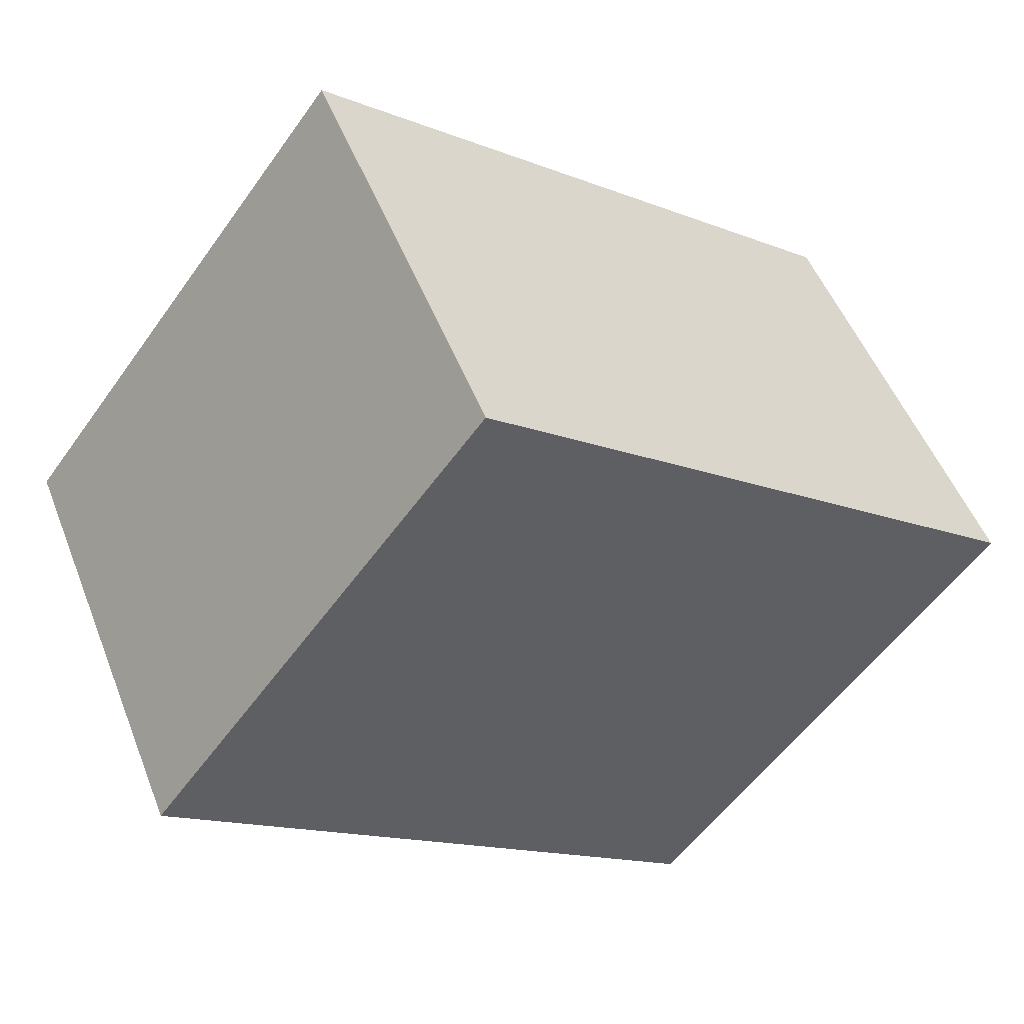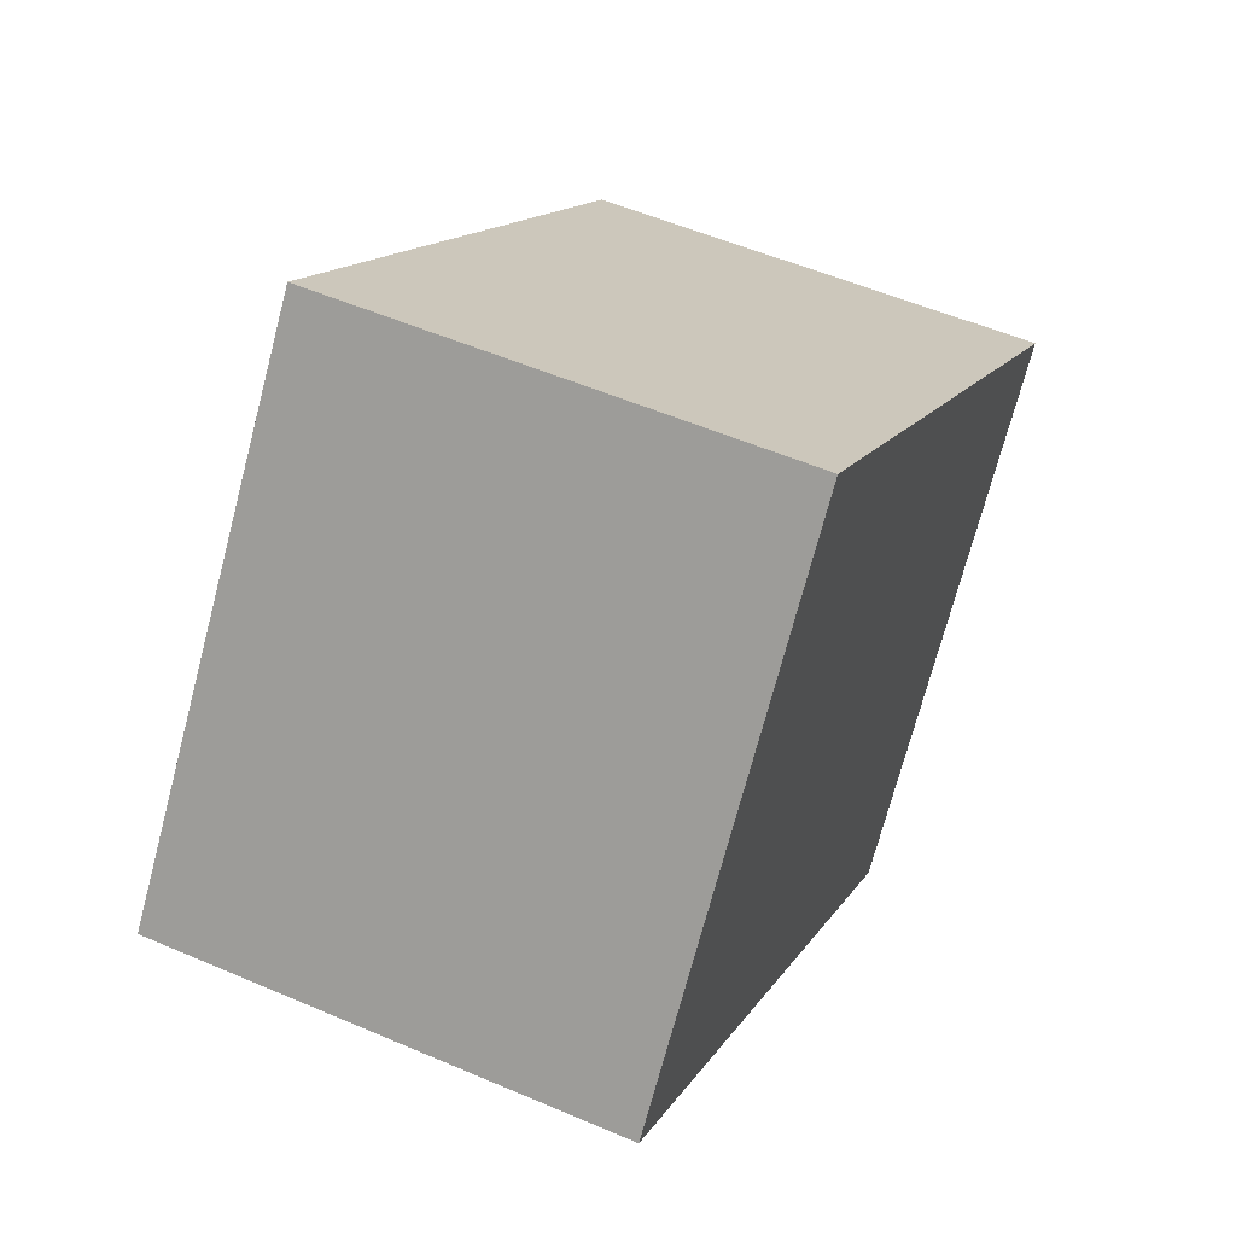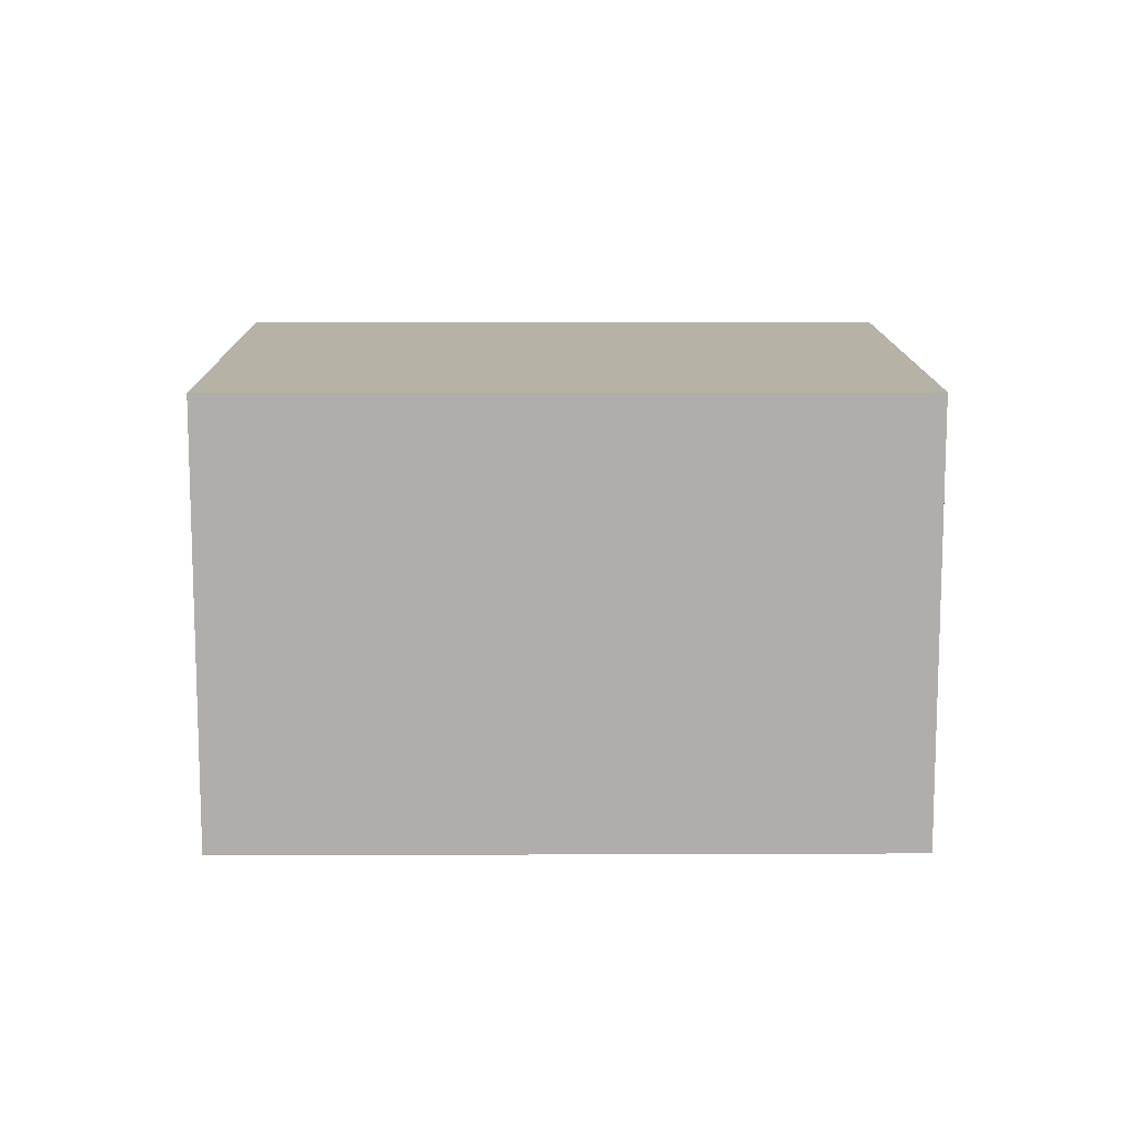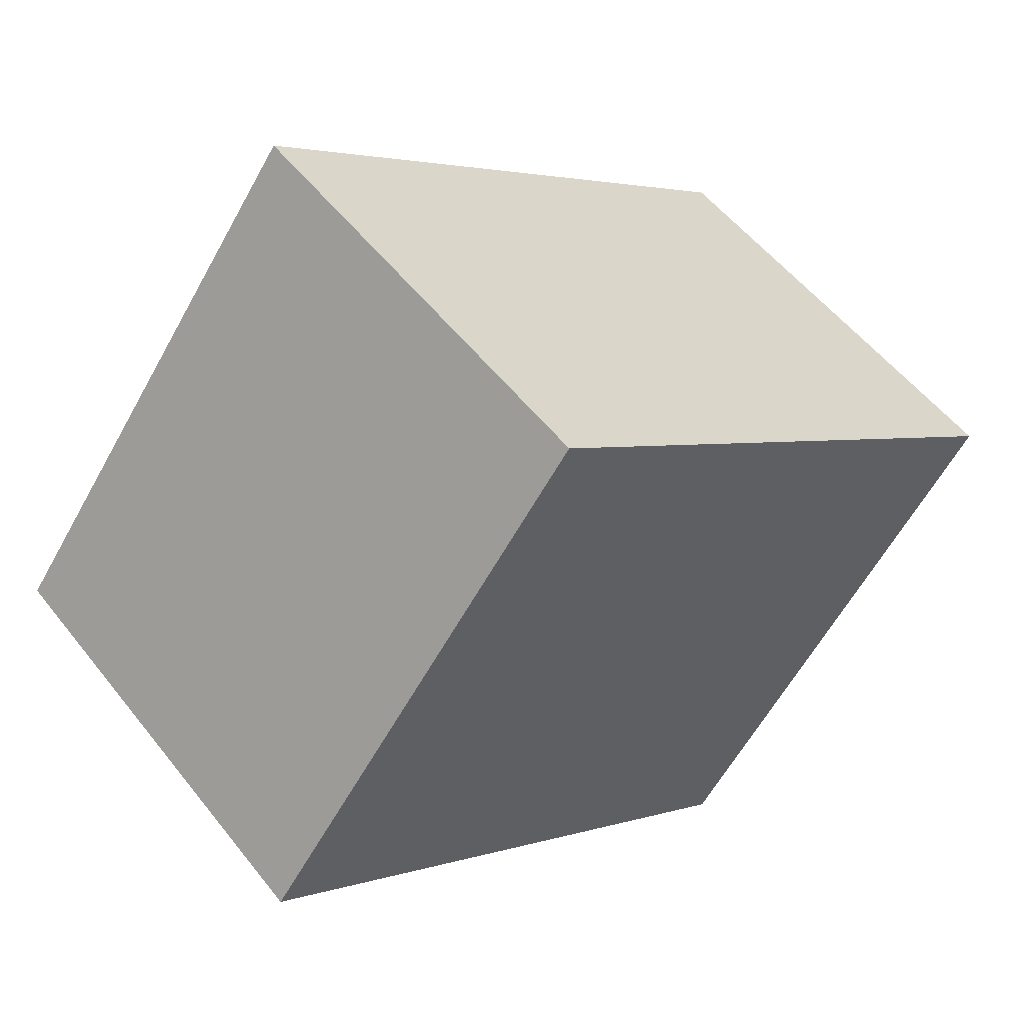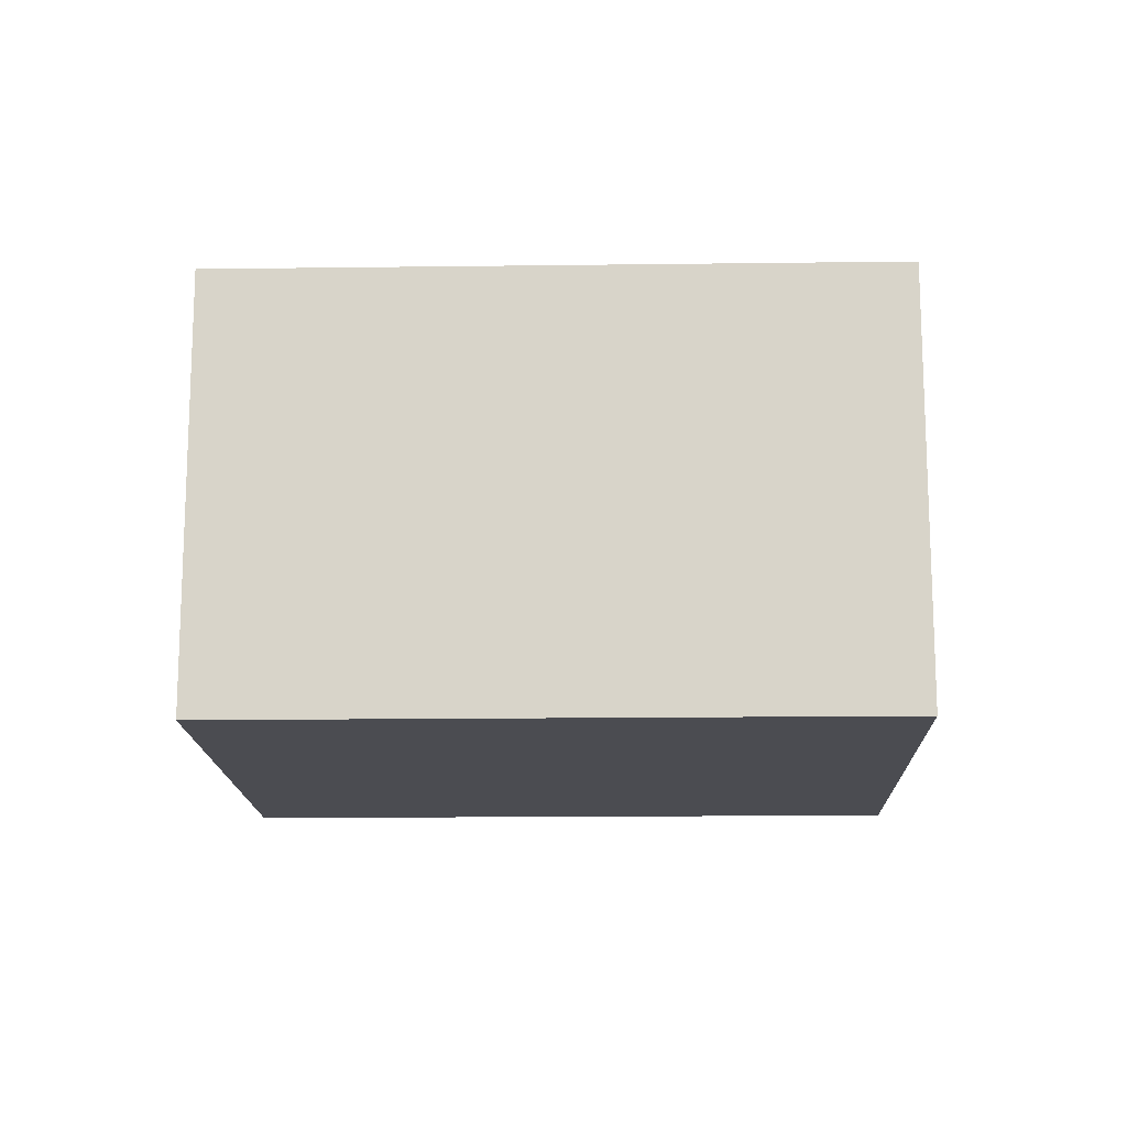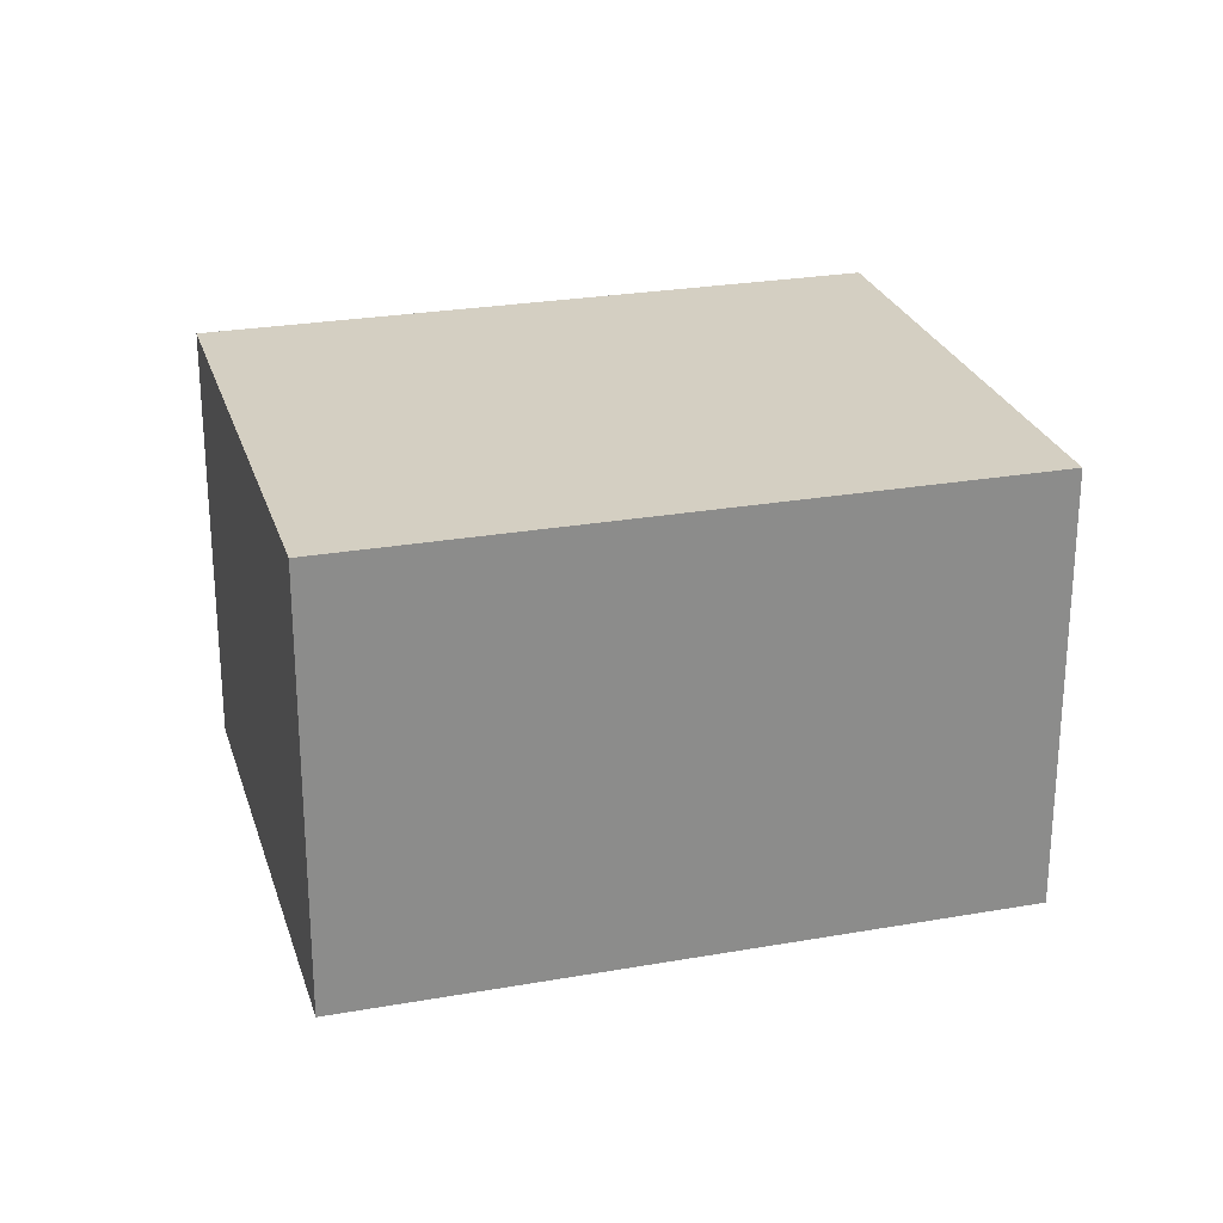
<metadata>
{"format":"obj","ext":"obj","renderer":"f3d","projection":"perspective","resolution":1024,"background":"white","views":[{"elev":51.0,"azim":159.0,"up":"+Z"},{"elev":53.5,"azim":114.7,"up":"+Z"},{"elev":12.4,"azim":-37.9,"up":"+Y"},{"elev":54.4,"azim":142.6,"up":"+Z"},{"elev":-15.3,"azim":144.2,"up":"+Y"},{"elev":25.8,"azim":-53.1,"up":"+Y"}]}
</metadata>
<code>
v  0 1.606 9.834e-17
v  3.214 1.606 -0.06
v  1.213 1.606 -1.589
v  2.001 1.606 1.528
v  1.213 9.73e-17 -1.589
v  0 0 0
v  2.001 -9.356e-17 1.528
v  3.214 3.674e-18 -0.06
g defaultobject
f 1 2 3
f 2 1 4
f 5 1 3
f 1 5 6
f 6 4 1
f 4 6 7
f 7 2 4
f 2 7 8
f 8 3 2
f 3 8 5
f 8 6 5
f 6 8 7

</code>
